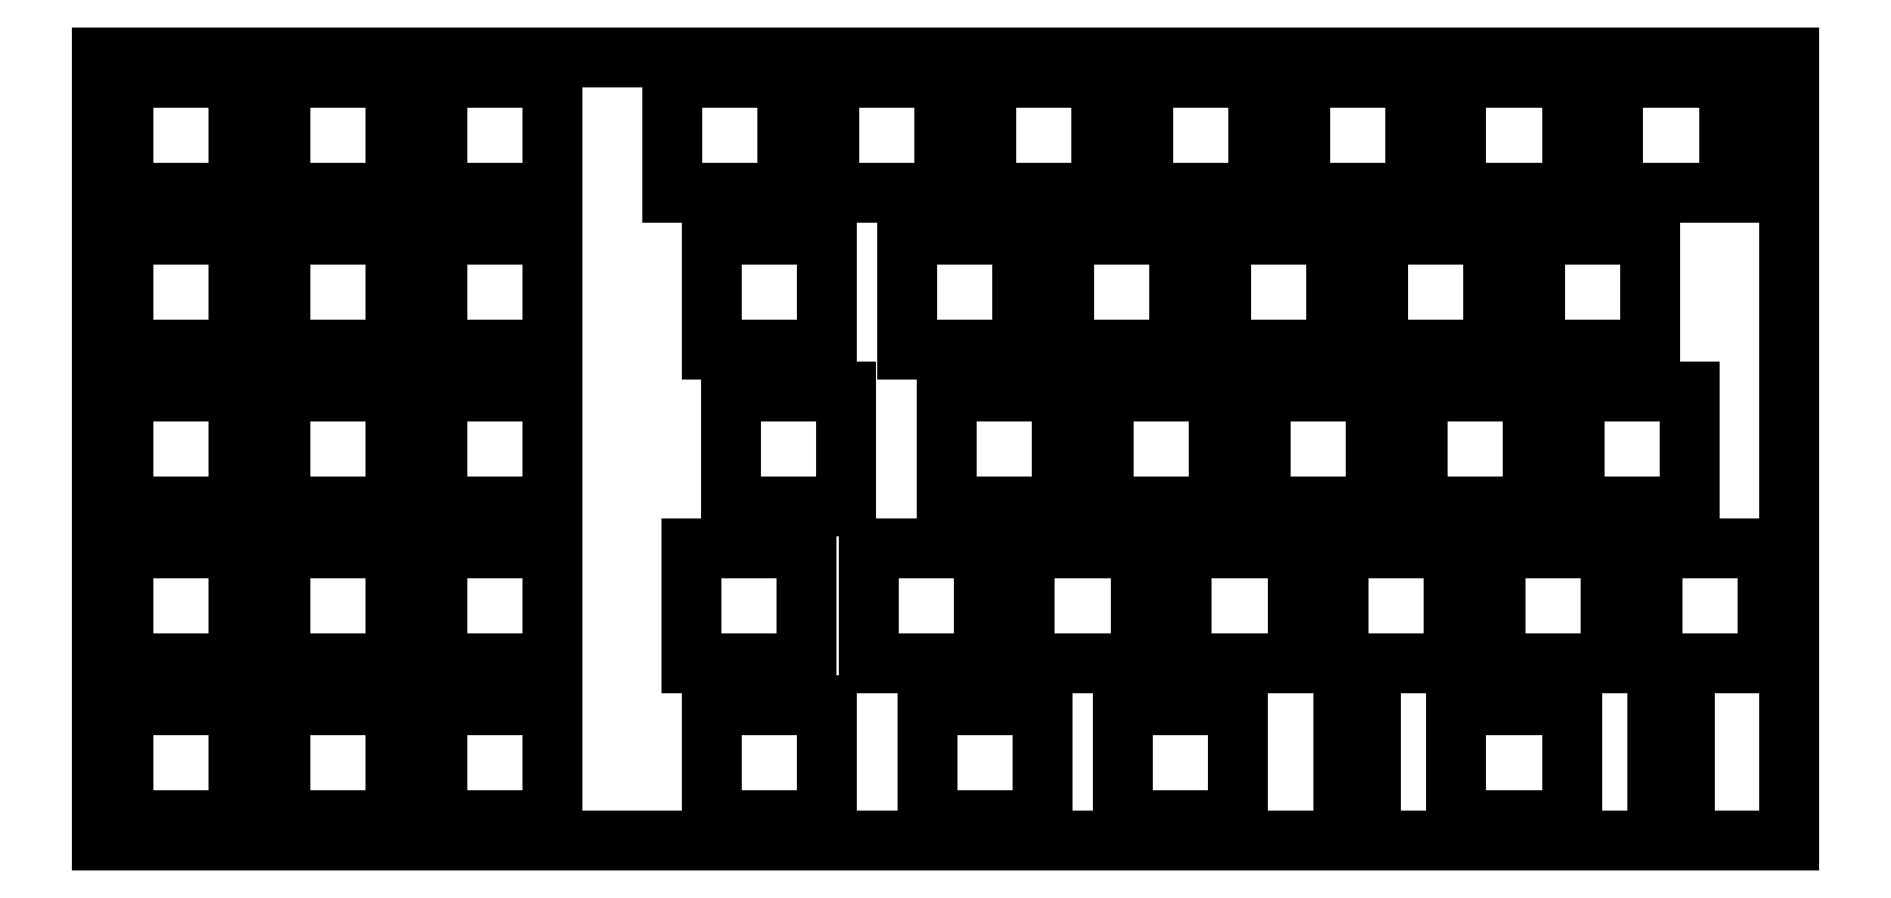
<metadata>
{"format":"dxf","ext":"dxf","renderer":"ezdxf+matplotlib","layout":"modelspace","background":"white","min_lineweight":24,"dpi":150}
</metadata>
<code>
0
SECTION
2
ENTITIES
0
LINE
8
0
10
0.09508
20
95.34
30
0
11
204.9
21
95.34
31
0
0
LINE
8
0
10
204.9
20
95.34
30
0
11
204.9
21
0.09233
31
0
0
LINE
8
0
10
204.9
20
0.09233
30
0
11
0.09508
21
0.09233
31
0
0
LINE
8
0
10
0.09508
20
0.09233
30
0
11
0.09508
21
95.34
31
0
0
LINE
8
0
10
150.8
20
16.07
30
0
11
154.1
21
16.07
31
0
0
LINE
8
0
10
154.1
20
16.07
30
0
11
154.1
21
1.867
31
0
0
LINE
8
0
10
154.1
20
1.867
30
0
11
150.8
21
1.867
31
0
0
LINE
8
0
10
150.8
20
1.867
30
0
11
150.8
21
16.07
31
0
0
LINE
8
0
10
188.9
20
16.07
30
0
11
192.2
21
16.07
31
0
0
LINE
8
0
10
192.2
20
16.07
30
0
11
192.2
21
1.867
31
0
0
LINE
8
0
10
192.2
20
1.867
30
0
11
188.9
21
1.867
31
0
0
LINE
8
0
10
188.9
20
1.867
30
0
11
188.9
21
16.07
31
0
0
LINE
8
0
10
2.62
20
16.62
30
0
11
16.62
21
16.62
31
0
0
LINE
8
0
10
16.62
20
16.62
30
0
11
16.62
21
2.618
31
0
0
LINE
8
0
10
16.62
20
2.618
30
0
11
2.62
21
2.618
31
0
0
LINE
8
0
10
2.62
20
2.618
30
0
11
2.62
21
16.62
31
0
0
LINE
8
0
10
21.67
20
16.62
30
0
11
35.67
21
16.62
31
0
0
LINE
8
0
10
35.67
20
16.62
30
0
11
35.67
21
2.618
31
0
0
LINE
8
0
10
35.67
20
2.618
30
0
11
21.67
21
2.618
31
0
0
LINE
8
0
10
21.67
20
2.618
30
0
11
21.67
21
16.62
31
0
0
LINE
8
0
10
40.72
20
16.62
30
0
11
54.72
21
16.62
31
0
0
LINE
8
0
10
54.72
20
16.62
30
0
11
54.72
21
2.618
31
0
0
LINE
8
0
10
54.72
20
2.618
30
0
11
40.72
21
2.618
31
0
0
LINE
8
0
10
40.72
20
2.618
30
0
11
40.72
21
16.62
31
0
0
LINE
8
0
10
74.06
20
16.62
30
0
11
88.06
21
16.62
31
0
0
LINE
8
0
10
88.06
20
16.62
30
0
11
88.06
21
2.618
31
0
0
LINE
8
0
10
88.06
20
2.618
30
0
11
74.06
21
2.618
31
0
0
LINE
8
0
10
74.06
20
2.618
30
0
11
74.06
21
16.62
31
0
0
LINE
8
0
10
100.3
20
16.62
30
0
11
114.2
21
16.62
31
0
0
LINE
8
0
10
114.2
20
16.62
30
0
11
114.2
21
2.618
31
0
0
LINE
8
0
10
114.2
20
2.618
30
0
11
100.3
21
2.618
31
0
0
LINE
8
0
10
100.3
20
2.618
30
0
11
100.3
21
16.62
31
0
0
LINE
8
0
10
124.1
20
16.62
30
0
11
138.1
21
16.62
31
0
0
LINE
8
0
10
138.1
20
16.62
30
0
11
138.1
21
2.618
31
0
0
LINE
8
0
10
138.1
20
2.618
30
0
11
124.1
21
2.618
31
0
0
LINE
8
0
10
124.1
20
2.618
30
0
11
124.1
21
16.62
31
0
0
LINE
8
0
10
164.5
20
16.62
30
0
11
178.5
21
16.62
31
0
0
LINE
8
0
10
178.5
20
16.62
30
0
11
178.5
21
2.618
31
0
0
LINE
8
0
10
178.5
20
2.618
30
0
11
164.5
21
2.618
31
0
0
LINE
8
0
10
164.5
20
2.618
30
0
11
164.5
21
16.62
31
0
0
LINE
8
0
10
2.62
20
35.67
30
0
11
16.62
21
35.67
31
0
0
LINE
8
0
10
16.62
20
35.67
30
0
11
16.62
21
21.67
31
0
0
LINE
8
0
10
16.62
20
21.67
30
0
11
2.62
21
21.67
31
0
0
LINE
8
0
10
2.62
20
21.67
30
0
11
2.62
21
35.67
31
0
0
LINE
8
0
10
21.67
20
35.67
30
0
11
35.67
21
35.67
31
0
0
LINE
8
0
10
35.67
20
35.67
30
0
11
35.67
21
21.67
31
0
0
LINE
8
0
10
35.67
20
21.67
30
0
11
21.67
21
21.67
31
0
0
LINE
8
0
10
21.67
20
21.67
30
0
11
21.67
21
35.67
31
0
0
LINE
8
0
10
40.72
20
35.67
30
0
11
54.72
21
35.67
31
0
0
LINE
8
0
10
54.72
20
35.67
30
0
11
54.72
21
21.67
31
0
0
LINE
8
0
10
54.72
20
21.67
30
0
11
40.72
21
21.67
31
0
0
LINE
8
0
10
40.72
20
21.67
30
0
11
40.72
21
35.67
31
0
0
LINE
8
0
10
71.68
20
35.67
30
0
11
85.68
21
35.67
31
0
0
LINE
8
0
10
85.68
20
35.67
30
0
11
85.68
21
21.67
31
0
0
LINE
8
0
10
85.68
20
21.67
30
0
11
71.68
21
21.67
31
0
0
LINE
8
0
10
71.68
20
21.67
30
0
11
71.68
21
35.67
31
0
0
LINE
8
0
10
93.11
20
35.67
30
0
11
107.1
21
35.67
31
0
0
LINE
8
0
10
107.1
20
35.67
30
0
11
107.1
21
21.67
31
0
0
LINE
8
0
10
107.1
20
21.67
30
0
11
93.11
21
21.67
31
0
0
LINE
8
0
10
93.11
20
21.67
30
0
11
93.11
21
35.67
31
0
0
LINE
8
0
10
112.2
20
35.67
30
0
11
126.2
21
35.67
31
0
0
LINE
8
0
10
126.2
20
35.67
30
0
11
126.2
21
21.67
31
0
0
LINE
8
0
10
126.2
20
21.67
30
0
11
112.2
21
21.67
31
0
0
LINE
8
0
10
112.2
20
21.67
30
0
11
112.2
21
35.67
31
0
0
LINE
8
0
10
131.2
20
35.67
30
0
11
145.2
21
35.67
31
0
0
LINE
8
0
10
145.2
20
35.67
30
0
11
145.2
21
21.67
31
0
0
LINE
8
0
10
145.2
20
21.67
30
0
11
131.2
21
21.67
31
0
0
LINE
8
0
10
131.2
20
21.67
30
0
11
131.2
21
35.67
31
0
0
LINE
8
0
10
150.3
20
35.67
30
0
11
164.3
21
35.67
31
0
0
LINE
8
0
10
164.3
20
35.67
30
0
11
164.3
21
21.67
31
0
0
LINE
8
0
10
164.3
20
21.67
30
0
11
150.3
21
21.67
31
0
0
LINE
8
0
10
150.3
20
21.67
30
0
11
150.3
21
35.67
31
0
0
LINE
8
0
10
169.3
20
35.67
30
0
11
183.3
21
35.67
31
0
0
LINE
8
0
10
183.3
20
35.67
30
0
11
183.3
21
21.67
31
0
0
LINE
8
0
10
183.3
20
21.67
30
0
11
169.3
21
21.67
31
0
0
LINE
8
0
10
169.3
20
21.67
30
0
11
169.3
21
35.67
31
0
0
LINE
8
0
10
188.4
20
35.67
30
0
11
202.4
21
35.67
31
0
0
LINE
8
0
10
202.4
20
35.67
30
0
11
202.4
21
21.67
31
0
0
LINE
8
0
10
202.4
20
21.67
30
0
11
188.4
21
21.67
31
0
0
LINE
8
0
10
188.4
20
21.67
30
0
11
188.4
21
35.67
31
0
0
LINE
8
0
10
2.62
20
54.72
30
0
11
16.62
21
54.72
31
0
0
LINE
8
0
10
16.62
20
54.72
30
0
11
16.62
21
40.72
31
0
0
LINE
8
0
10
16.62
20
40.72
30
0
11
2.62
21
40.72
31
0
0
LINE
8
0
10
2.62
20
40.72
30
0
11
2.62
21
54.72
31
0
0
LINE
8
0
10
21.67
20
54.72
30
0
11
35.67
21
54.72
31
0
0
LINE
8
0
10
35.67
20
54.72
30
0
11
35.67
21
40.72
31
0
0
LINE
8
0
10
35.67
20
40.72
30
0
11
21.67
21
40.72
31
0
0
LINE
8
0
10
21.67
20
40.72
30
0
11
21.67
21
54.72
31
0
0
LINE
8
0
10
40.72
20
54.72
30
0
11
54.72
21
54.72
31
0
0
LINE
8
0
10
54.72
20
54.72
30
0
11
54.72
21
40.72
31
0
0
LINE
8
0
10
54.72
20
40.72
30
0
11
40.72
21
40.72
31
0
0
LINE
8
0
10
40.72
20
40.72
30
0
11
40.72
21
54.72
31
0
0
LINE
8
0
10
76.44
20
54.72
30
0
11
90.44
21
54.72
31
0
0
LINE
8
0
10
90.44
20
54.72
30
0
11
90.44
21
40.72
31
0
0
LINE
8
0
10
90.44
20
40.72
30
0
11
76.44
21
40.72
31
0
0
LINE
8
0
10
76.44
20
40.72
30
0
11
76.44
21
54.72
31
0
0
LINE
8
0
10
102.6
20
54.72
30
0
11
116.6
21
54.72
31
0
0
LINE
8
0
10
116.6
20
54.72
30
0
11
116.6
21
40.72
31
0
0
LINE
8
0
10
116.6
20
40.72
30
0
11
102.6
21
40.72
31
0
0
LINE
8
0
10
102.6
20
40.72
30
0
11
102.6
21
54.72
31
0
0
LINE
8
0
10
121.7
20
54.72
30
0
11
135.7
21
54.72
31
0
0
LINE
8
0
10
135.7
20
54.72
30
0
11
135.7
21
40.72
31
0
0
LINE
8
0
10
135.7
20
40.72
30
0
11
121.7
21
40.72
31
0
0
LINE
8
0
10
121.7
20
40.72
30
0
11
121.7
21
54.72
31
0
0
LINE
8
0
10
140.7
20
54.72
30
0
11
154.7
21
54.72
31
0
0
LINE
8
0
10
154.7
20
54.72
30
0
11
154.7
21
40.72
31
0
0
LINE
8
0
10
154.7
20
40.72
30
0
11
140.7
21
40.72
31
0
0
LINE
8
0
10
140.7
20
40.72
30
0
11
140.7
21
54.72
31
0
0
LINE
8
0
10
159.8
20
54.72
30
0
11
173.8
21
54.72
31
0
0
LINE
8
0
10
173.8
20
54.72
30
0
11
173.8
21
40.72
31
0
0
LINE
8
0
10
173.8
20
40.72
30
0
11
159.8
21
40.72
31
0
0
LINE
8
0
10
159.8
20
40.72
30
0
11
159.8
21
54.72
31
0
0
LINE
8
0
10
178.8
20
54.72
30
0
11
192.8
21
54.72
31
0
0
LINE
8
0
10
192.8
20
54.72
30
0
11
192.8
21
40.72
31
0
0
LINE
8
0
10
192.8
20
40.72
30
0
11
178.8
21
40.72
31
0
0
LINE
8
0
10
178.8
20
40.72
30
0
11
178.8
21
54.72
31
0
0
LINE
8
0
10
2.62
20
73.77
30
0
11
16.62
21
73.77
31
0
0
LINE
8
0
10
16.62
20
73.77
30
0
11
16.62
21
59.77
31
0
0
LINE
8
0
10
16.62
20
59.77
30
0
11
2.62
21
59.77
31
0
0
LINE
8
0
10
2.62
20
59.77
30
0
11
2.62
21
73.77
31
0
0
LINE
8
0
10
21.67
20
73.77
30
0
11
35.67
21
73.77
31
0
0
LINE
8
0
10
35.67
20
73.77
30
0
11
35.67
21
59.77
31
0
0
LINE
8
0
10
35.67
20
59.77
30
0
11
21.67
21
59.77
31
0
0
LINE
8
0
10
21.67
20
59.77
30
0
11
21.67
21
73.77
31
0
0
LINE
8
0
10
40.72
20
73.77
30
0
11
54.72
21
73.77
31
0
0
LINE
8
0
10
54.72
20
73.77
30
0
11
54.72
21
59.77
31
0
0
LINE
8
0
10
54.72
20
59.77
30
0
11
40.72
21
59.77
31
0
0
LINE
8
0
10
40.72
20
59.77
30
0
11
40.72
21
73.77
31
0
0
LINE
8
0
10
74.06
20
73.77
30
0
11
88.06
21
73.77
31
0
0
LINE
8
0
10
88.06
20
73.77
30
0
11
88.06
21
59.77
31
0
0
LINE
8
0
10
88.06
20
59.77
30
0
11
74.06
21
59.77
31
0
0
LINE
8
0
10
74.06
20
59.77
30
0
11
74.06
21
73.77
31
0
0
LINE
8
0
10
97.87
20
73.77
30
0
11
111.9
21
73.77
31
0
0
LINE
8
0
10
111.9
20
73.77
30
0
11
111.9
21
59.77
31
0
0
LINE
8
0
10
111.9
20
59.77
30
0
11
97.87
21
59.77
31
0
0
LINE
8
0
10
97.87
20
59.77
30
0
11
97.87
21
73.77
31
0
0
LINE
8
0
10
116.9
20
73.77
30
0
11
130.9
21
73.77
31
0
0
LINE
8
0
10
130.9
20
73.77
30
0
11
130.9
21
59.77
31
0
0
LINE
8
0
10
130.9
20
59.77
30
0
11
116.9
21
59.77
31
0
0
LINE
8
0
10
116.9
20
59.77
30
0
11
116.9
21
73.77
31
0
0
LINE
8
0
10
136
20
73.77
30
0
11
150
21
73.77
31
0
0
LINE
8
0
10
150
20
73.77
30
0
11
150
21
59.77
31
0
0
LINE
8
0
10
150
20
59.77
30
0
11
136
21
59.77
31
0
0
LINE
8
0
10
136
20
59.77
30
0
11
136
21
73.77
31
0
0
LINE
8
0
10
155
20
73.77
30
0
11
169
21
73.77
31
0
0
LINE
8
0
10
169
20
73.77
30
0
11
169
21
59.77
31
0
0
LINE
8
0
10
169
20
59.77
30
0
11
155
21
59.77
31
0
0
LINE
8
0
10
155
20
59.77
30
0
11
155
21
73.77
31
0
0
LINE
8
0
10
174.1
20
73.77
30
0
11
188.1
21
73.77
31
0
0
LINE
8
0
10
188.1
20
73.77
30
0
11
188.1
21
59.77
31
0
0
LINE
8
0
10
188.1
20
59.77
30
0
11
174.1
21
59.77
31
0
0
LINE
8
0
10
174.1
20
59.77
30
0
11
174.1
21
73.77
31
0
0
LINE
8
0
10
2.62
20
92.82
30
0
11
16.62
21
92.82
31
0
0
LINE
8
0
10
16.62
20
92.82
30
0
11
16.62
21
78.82
31
0
0
LINE
8
0
10
16.62
20
78.82
30
0
11
2.62
21
78.82
31
0
0
LINE
8
0
10
2.62
20
78.82
30
0
11
2.62
21
92.82
31
0
0
LINE
8
0
10
21.67
20
92.82
30
0
11
35.67
21
92.82
31
0
0
LINE
8
0
10
35.67
20
92.82
30
0
11
35.67
21
78.82
31
0
0
LINE
8
0
10
35.67
20
78.82
30
0
11
21.67
21
78.82
31
0
0
LINE
8
0
10
21.67
20
78.82
30
0
11
21.67
21
92.82
31
0
0
LINE
8
0
10
40.72
20
92.82
30
0
11
54.72
21
92.82
31
0
0
LINE
8
0
10
54.72
20
92.82
30
0
11
54.72
21
78.82
31
0
0
LINE
8
0
10
54.72
20
78.82
30
0
11
40.72
21
78.82
31
0
0
LINE
8
0
10
40.72
20
78.82
30
0
11
40.72
21
92.82
31
0
0
LINE
8
0
10
69.29
20
92.82
30
0
11
83.29
21
92.82
31
0
0
LINE
8
0
10
83.29
20
92.82
30
0
11
83.29
21
78.82
31
0
0
LINE
8
0
10
83.29
20
78.82
30
0
11
69.29
21
78.82
31
0
0
LINE
8
0
10
69.29
20
78.82
30
0
11
69.29
21
92.82
31
0
0
LINE
8
0
10
88.34
20
92.82
30
0
11
102.3
21
92.82
31
0
0
LINE
8
0
10
102.3
20
92.82
30
0
11
102.3
21
78.82
31
0
0
LINE
8
0
10
102.3
20
78.82
30
0
11
88.34
21
78.82
31
0
0
LINE
8
0
10
88.34
20
78.82
30
0
11
88.34
21
92.82
31
0
0
LINE
8
0
10
107.4
20
92.82
30
0
11
121.4
21
92.82
31
0
0
LINE
8
0
10
121.4
20
92.82
30
0
11
121.4
21
78.82
31
0
0
LINE
8
0
10
121.4
20
78.82
30
0
11
107.4
21
78.82
31
0
0
LINE
8
0
10
107.4
20
78.82
30
0
11
107.4
21
92.82
31
0
0
LINE
8
0
10
126.4
20
92.82
30
0
11
140.4
21
92.82
31
0
0
LINE
8
0
10
140.4
20
92.82
30
0
11
140.4
21
78.82
31
0
0
LINE
8
0
10
140.4
20
78.82
30
0
11
126.4
21
78.82
31
0
0
LINE
8
0
10
126.4
20
78.82
30
0
11
126.4
21
92.82
31
0
0
LINE
8
0
10
145.5
20
92.82
30
0
11
159.5
21
92.82
31
0
0
LINE
8
0
10
159.5
20
92.82
30
0
11
159.5
21
78.82
31
0
0
LINE
8
0
10
159.5
20
78.82
30
0
11
145.5
21
78.82
31
0
0
LINE
8
0
10
145.5
20
78.82
30
0
11
145.5
21
92.82
31
0
0
LINE
8
0
10
164.5
20
92.82
30
0
11
178.5
21
92.82
31
0
0
LINE
8
0
10
178.5
20
92.82
30
0
11
178.5
21
78.82
31
0
0
LINE
8
0
10
178.5
20
78.82
30
0
11
164.5
21
78.82
31
0
0
LINE
8
0
10
164.5
20
78.82
30
0
11
164.5
21
92.82
31
0
0
LINE
8
0
10
183.6
20
92.82
30
0
11
197.6
21
92.82
31
0
0
LINE
8
0
10
197.6
20
92.82
30
0
11
197.6
21
78.82
31
0
0
LINE
8
0
10
197.6
20
78.82
30
0
11
183.6
21
78.82
31
0
0
LINE
8
0
10
183.6
20
78.82
30
0
11
183.6
21
92.82
31
0
0
ENDSEC
0
EOF

</code>
